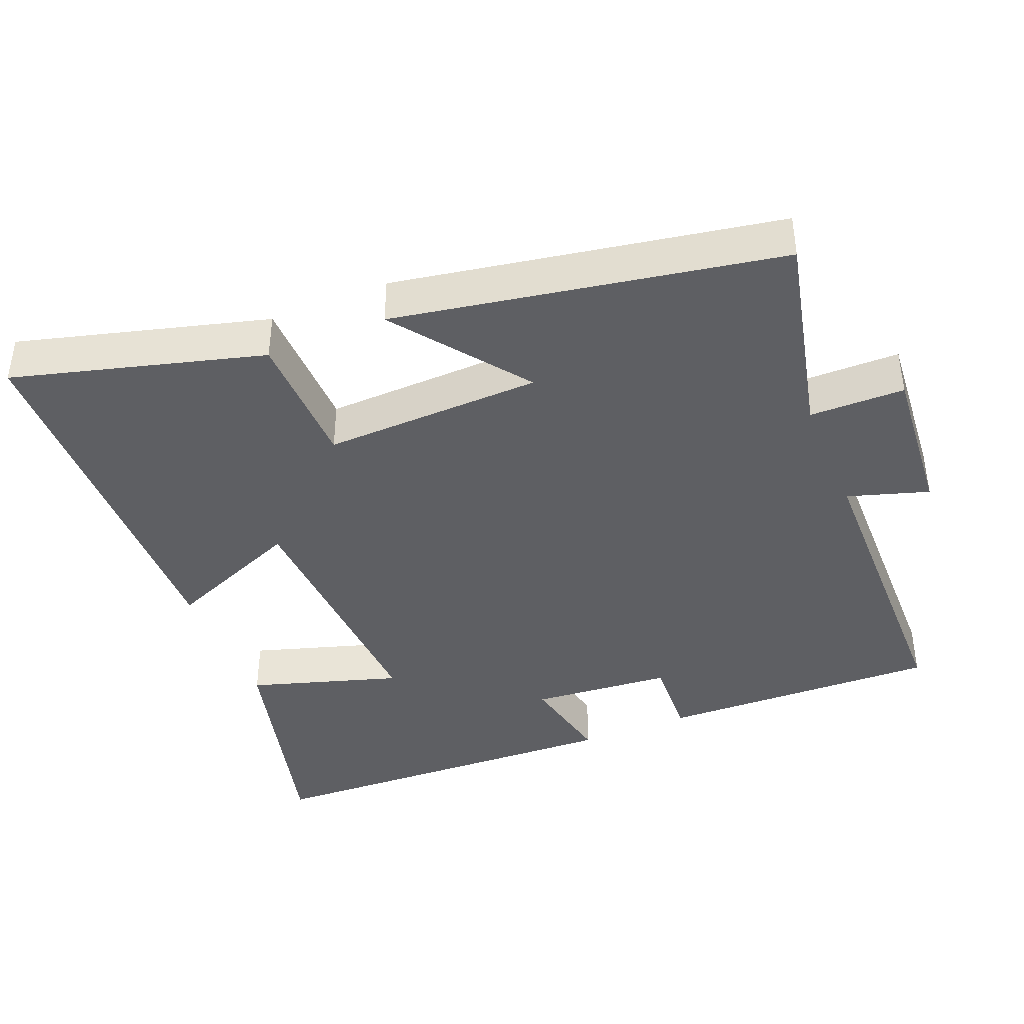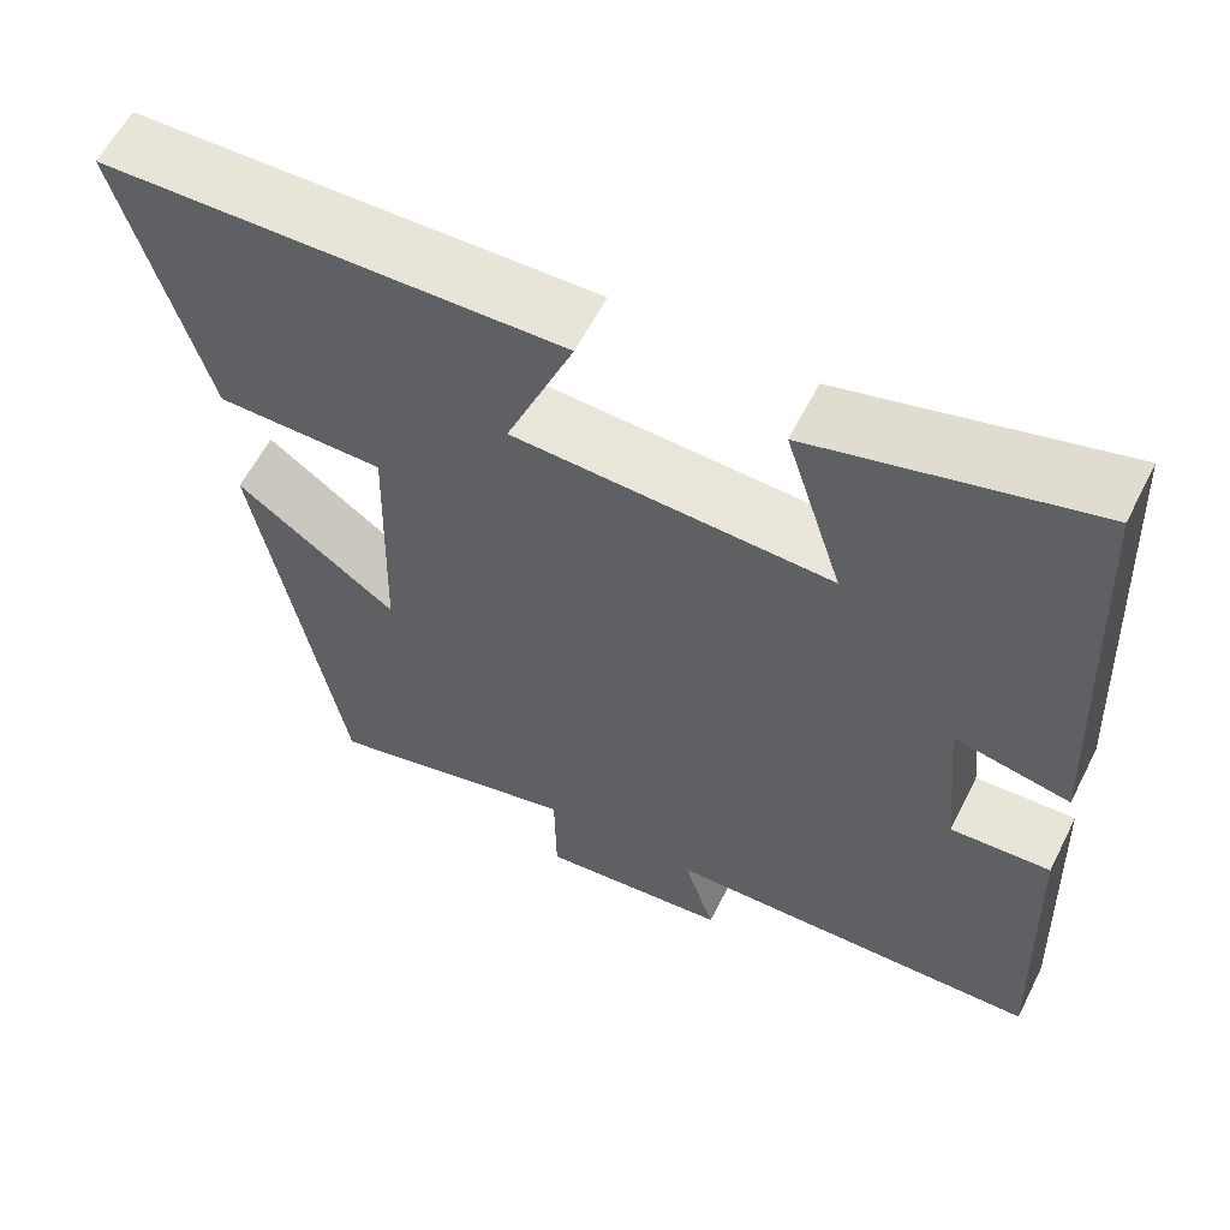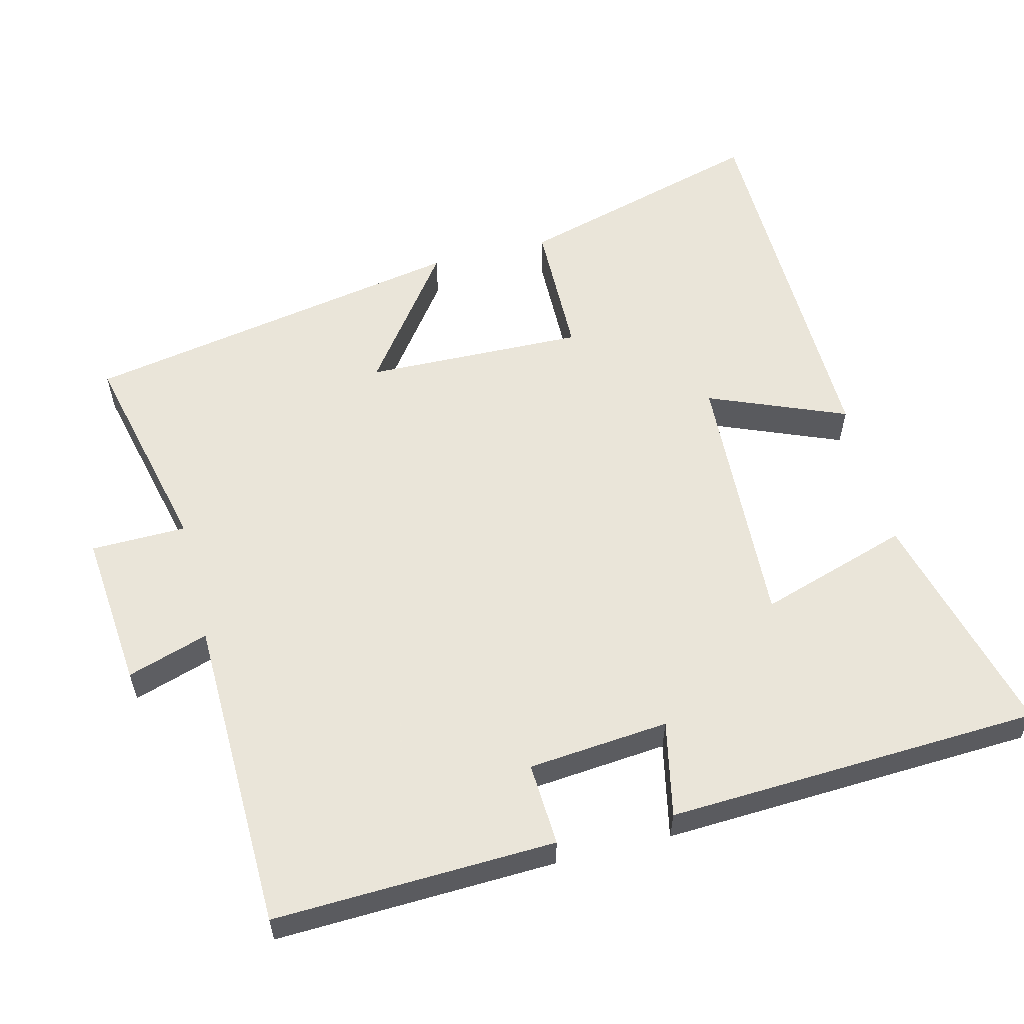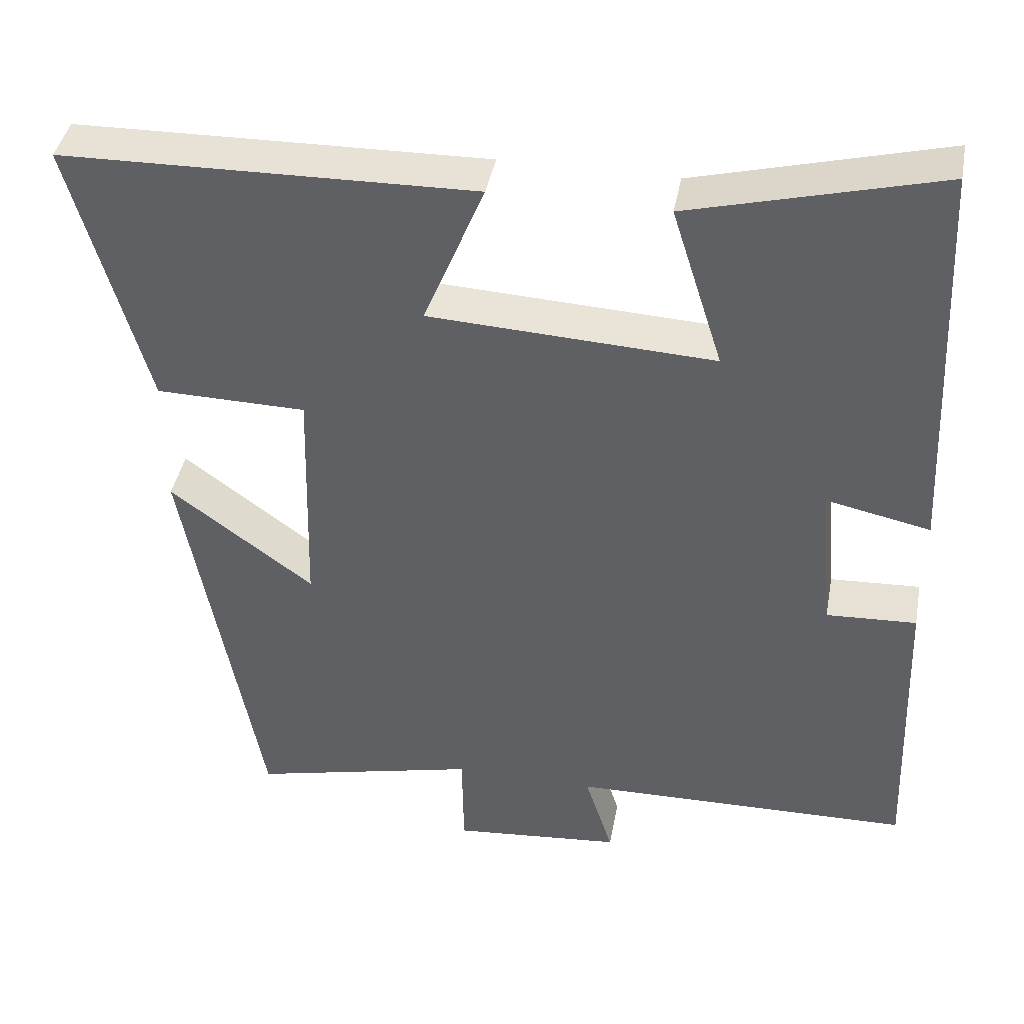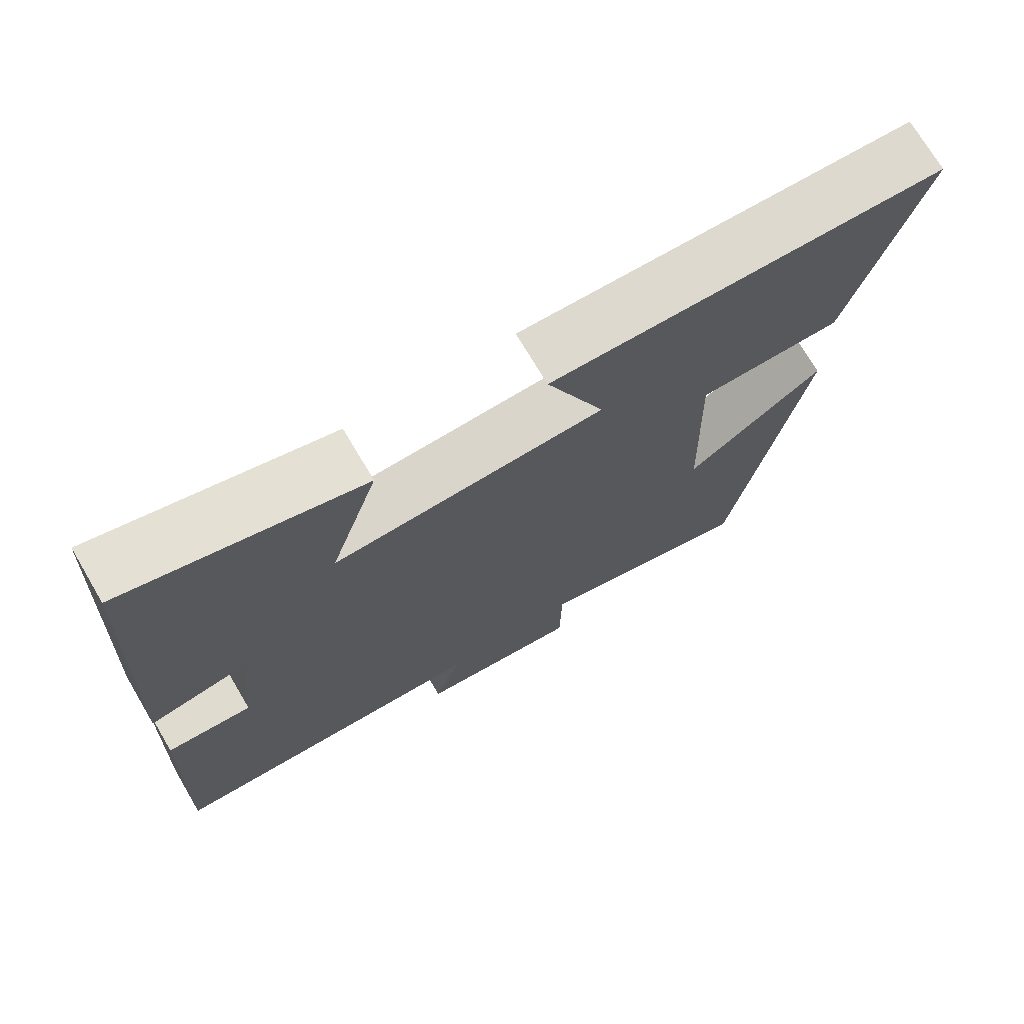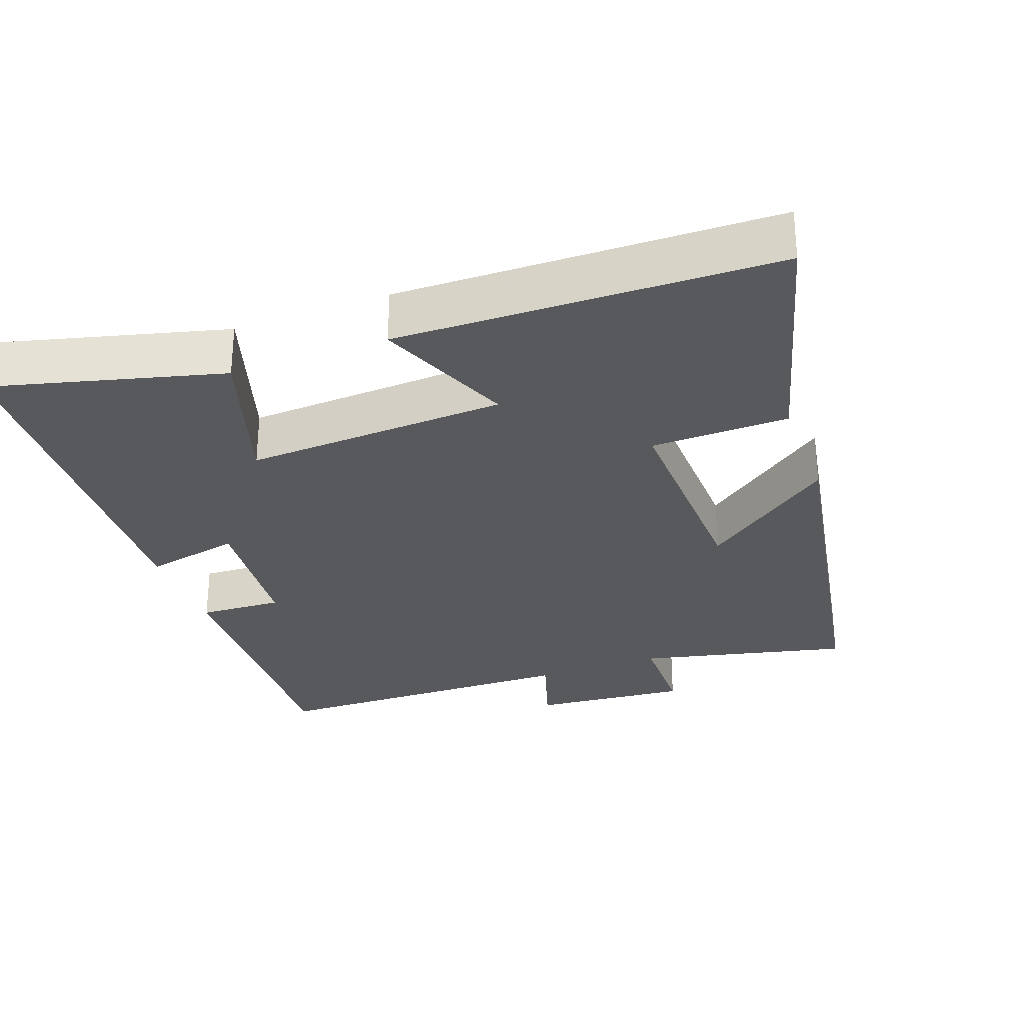
<metadata>
{"format":"obj","ext":"obj","renderer":"f3d","projection":"perspective","resolution":1024,"background":"white","views":[{"elev":-41.2,"azim":112.5,"up":"+Y"},{"elev":59.6,"azim":-153.3,"up":"+Z"},{"elev":57.7,"azim":-104.1,"up":"+Y"},{"elev":41.3,"azim":-169.4,"up":"+Z"},{"elev":72.4,"azim":-30.5,"up":"+Z"},{"elev":-29.9,"azim":20.3,"up":"+Y"}]}
</metadata>
<code>
v 0.402 0.07 -0.569
v 0.109 0.07 -0.5
v 0.107 0.07 -0.633
v -0.111 0.07 -0.613
v -0.075 0.07 -0.5
v -0.514 0.07 -0.491
v -0.5 0.07 -0.099
v -0.384 0.07 -0.105
v -0.366 0.07 0.091
v -0.5 0.07 0.063
v -0.476 0.07 0.584
v -0.155 0.07 0.5
v -0.221 0.07 0.291
v 0.145 0.07 0.309
v 0.067 0.07 0.5
v 0.597 0.07 0.488
v 0.5 0.07 0.14
v 0.307 0.07 0.137
v 0.315 0.07 -0.169
v 0.5 0.07 -0.032
v 0.402 0 -0.569
v 0.109 0 -0.5
v 0.107 0 -0.633
v -0.111 0 -0.613
v -0.075 0 -0.5
v -0.514 0 -0.491
v -0.5 0 -0.099
v -0.384 0 -0.105
v -0.366 0 0.091
v -0.5 0 0.063
v -0.476 0 0.584
v -0.155 0 0.5
v -0.221 0 0.291
v 0.145 0 0.309
v 0.067 0 0.5
v 0.597 0 0.488
v 0.5 0 0.14
v 0.307 0 0.137
v 0.315 0 -0.169
v 0.5 0 -0.032
f 19 20 1 2
f 18 19 2
f 15 16 17 18
f 14 15 18
f 13 14 18 2
f 10 11 12 13
f 9 10 13
f 8 9 13 2
f 5 6 7 8
f 5 8 2 3
f 3 4 5
f 22 21 40 39
f 22 39 38
f 38 37 36 35
f 38 35 34
f 22 38 34 33
f 33 32 31 30
f 33 30 29
f 22 33 29 28
f 28 27 26 25
f 23 22 28 25
f 25 24 23
f 1 21 22 2
f 2 22 23 3
f 3 23 24 4
f 4 24 25 5
f 5 25 26 6
f 6 26 27 7
f 7 27 28 8
f 8 28 29 9
f 9 29 30 10
f 10 30 31 11
f 11 31 32 12
f 12 32 33 13
f 13 33 34 14
f 14 34 35 15
f 15 35 36 16
f 16 36 37 17
f 17 37 38 18
f 18 38 39 19
f 19 39 40 20
f 20 40 21 1

</code>
